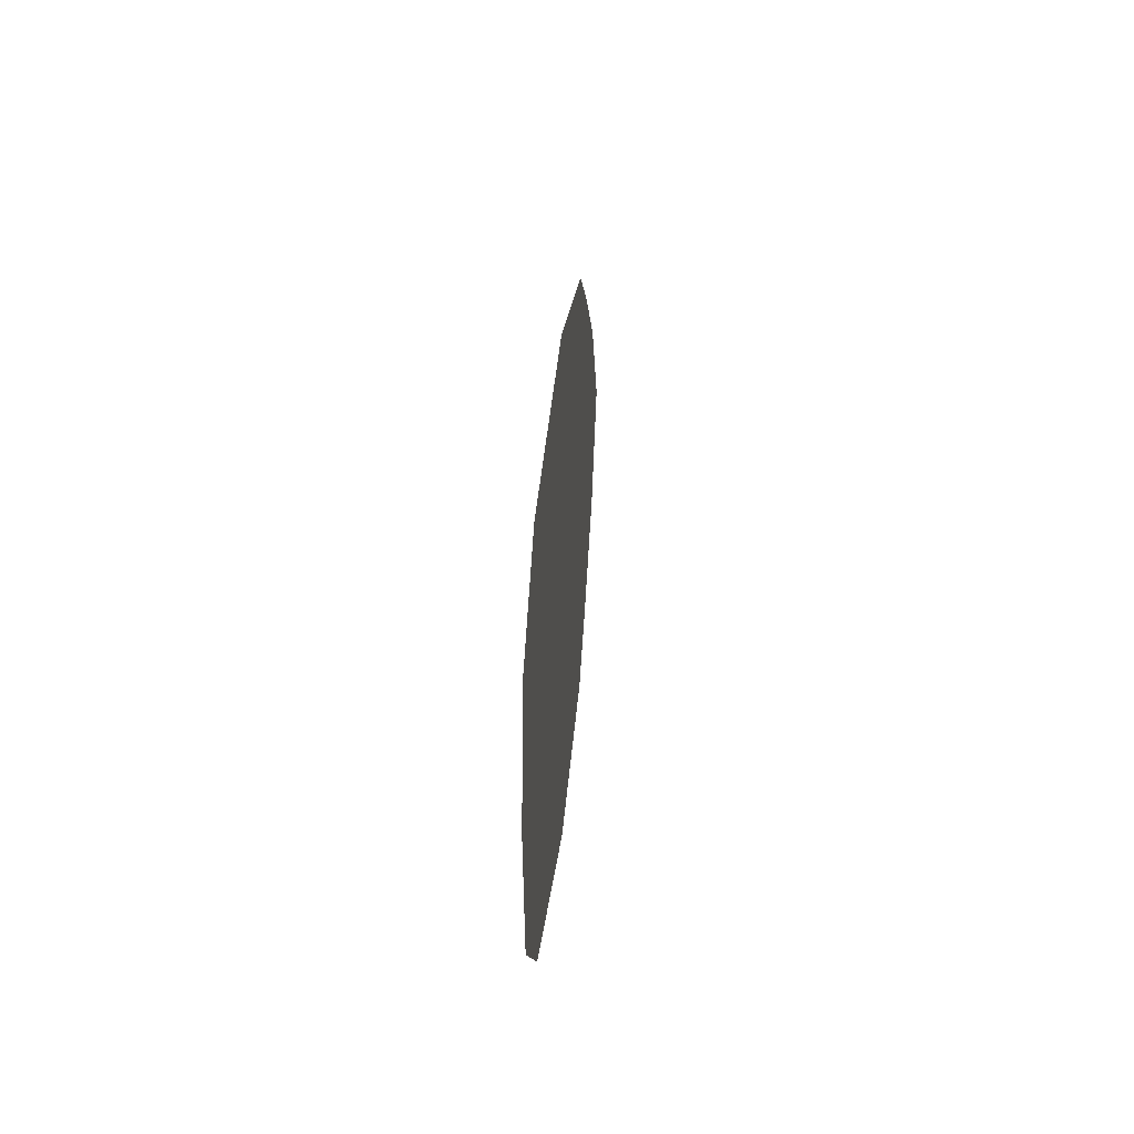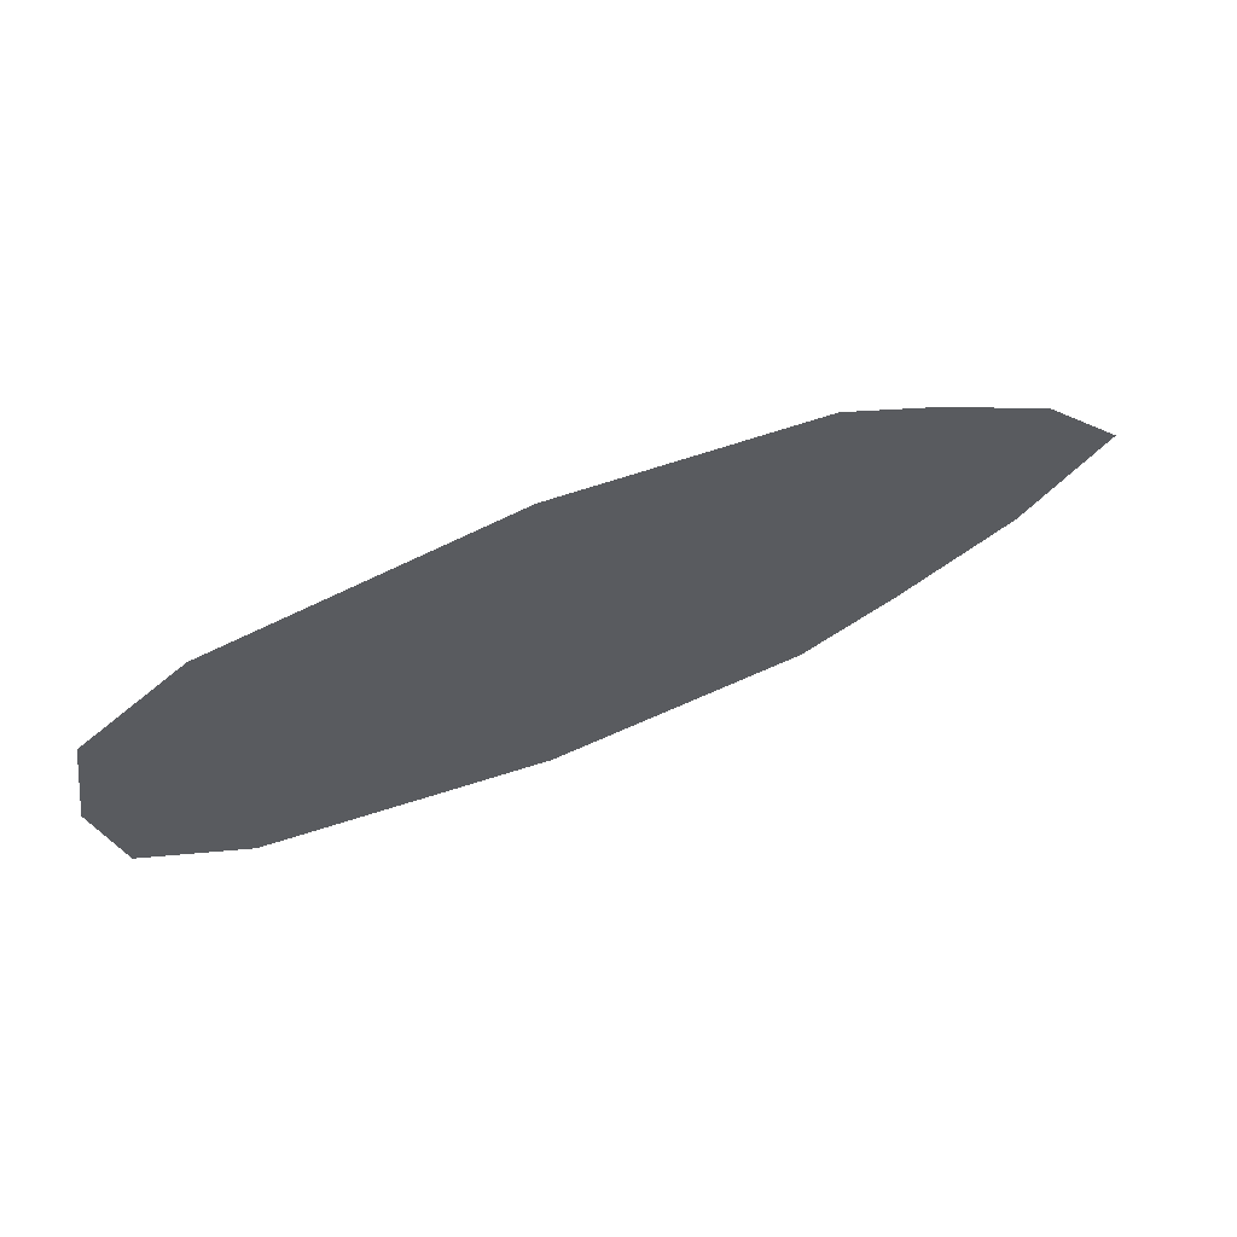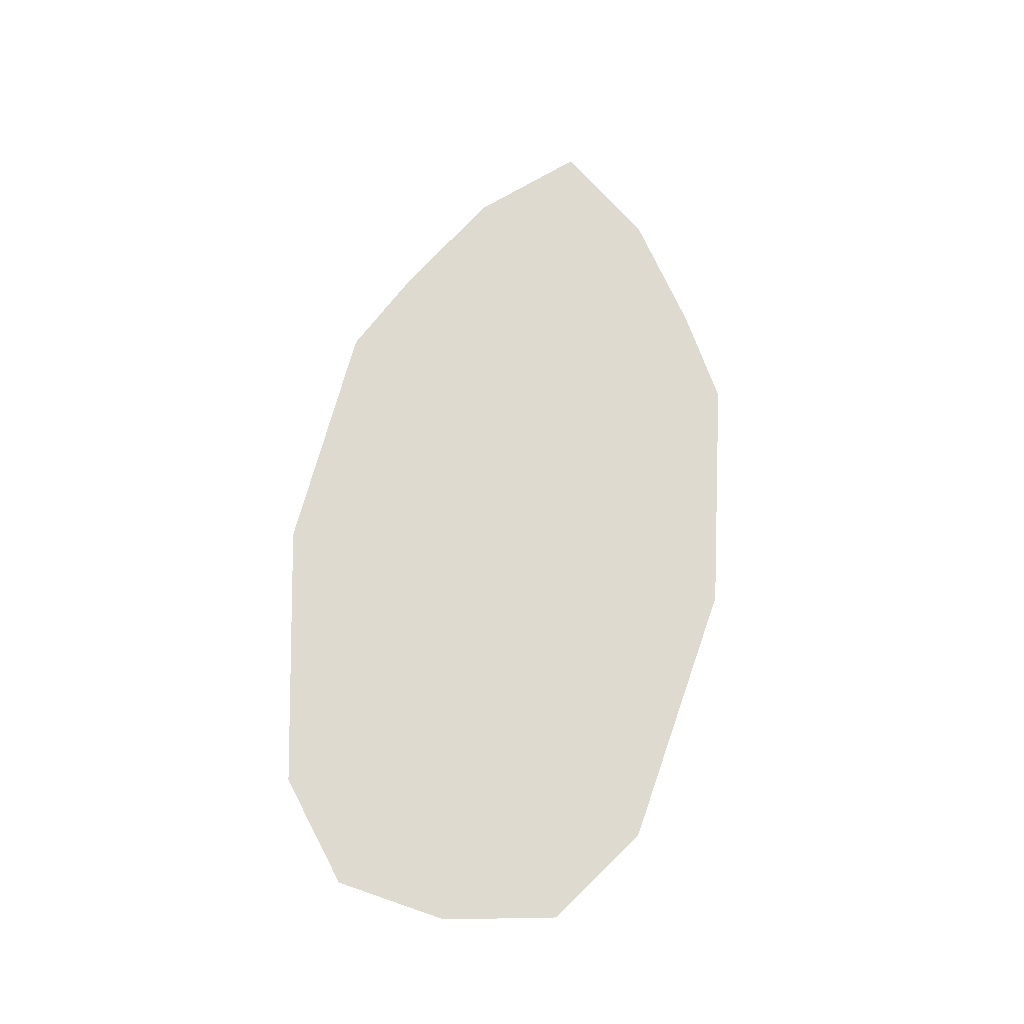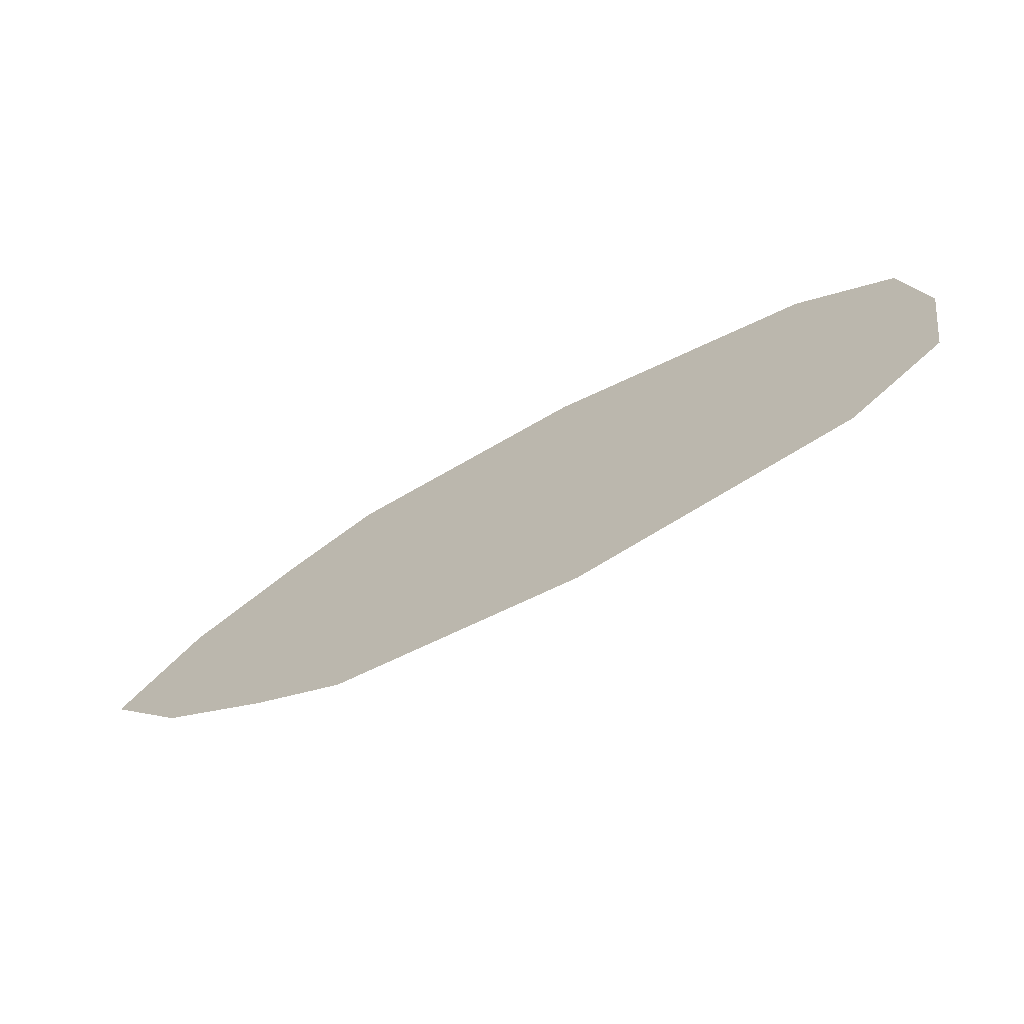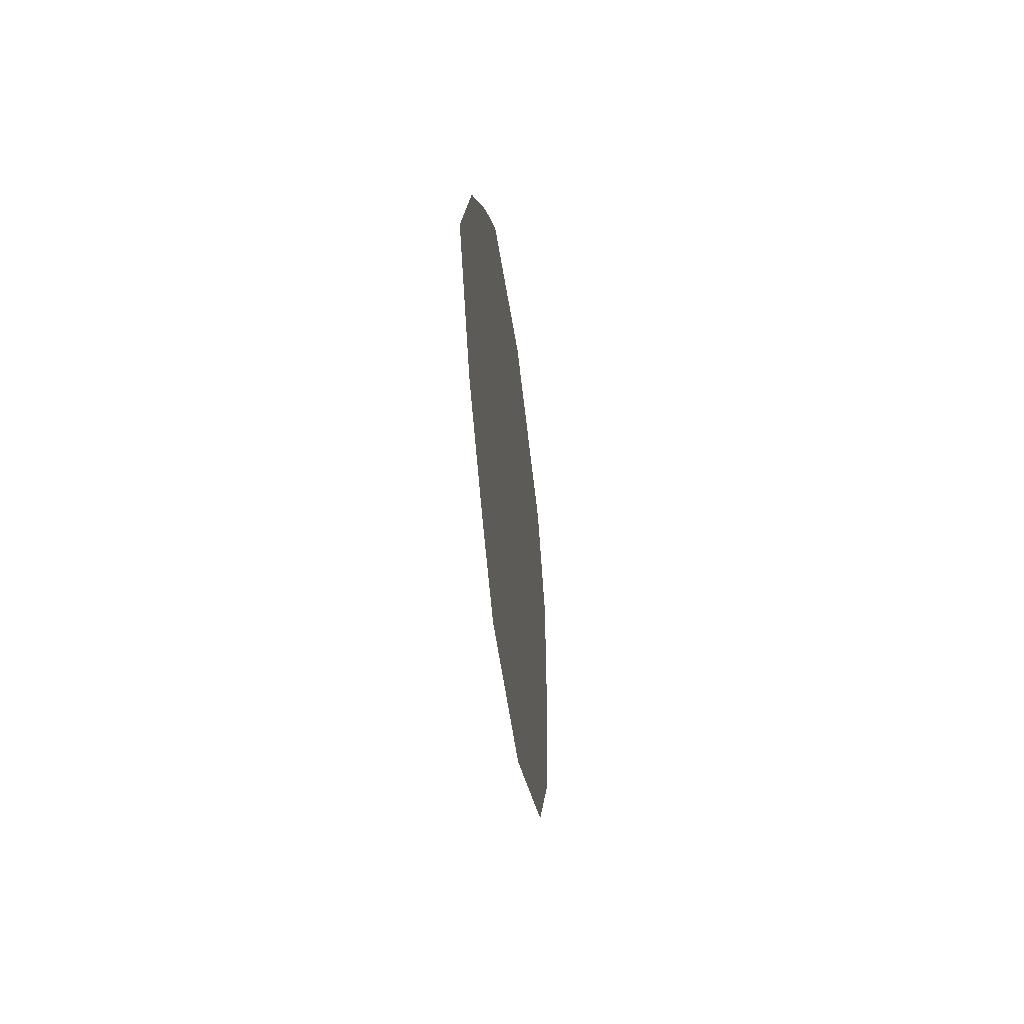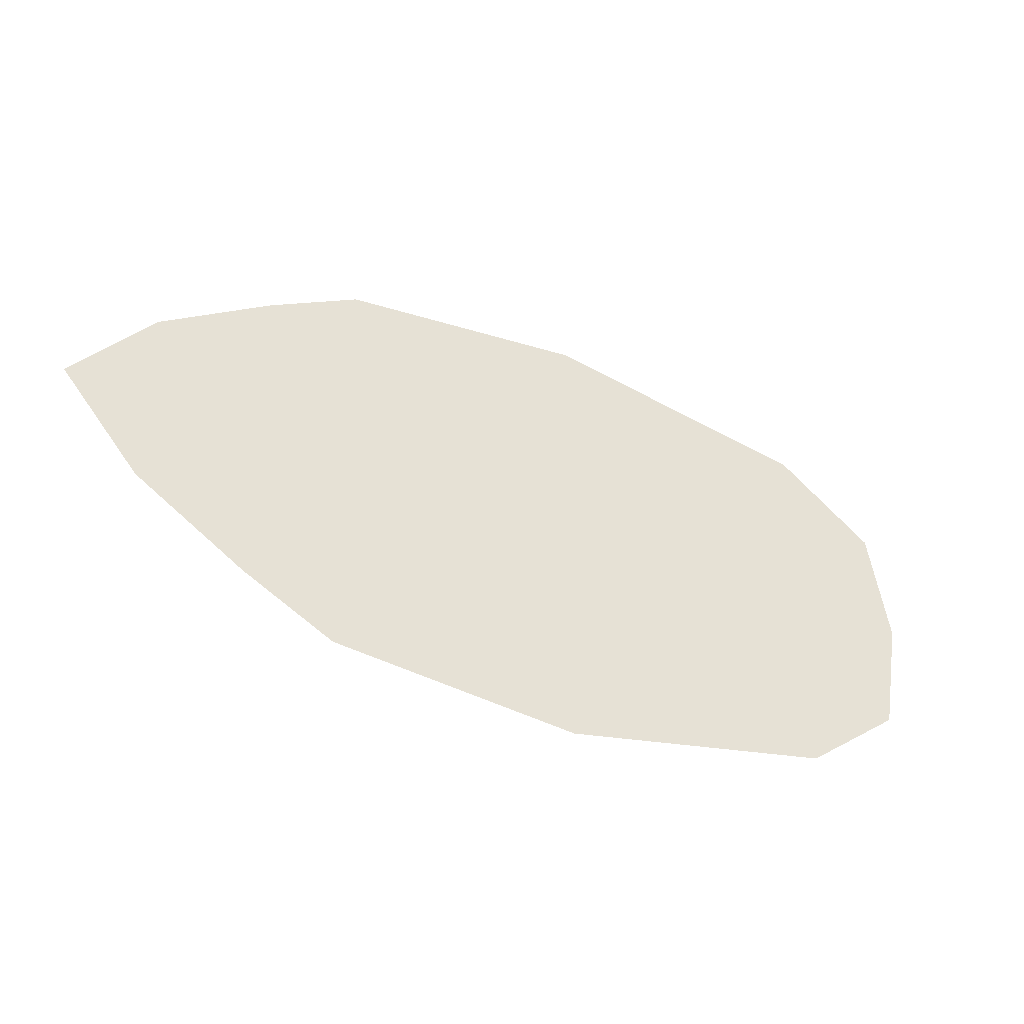
<metadata>
{"format":"obj","ext":"obj","renderer":"f3d","projection":"perspective","resolution":1024,"background":"white","views":[{"elev":24.5,"azim":94.0,"up":"+Z"},{"elev":63.8,"azim":157.7,"up":"+Z"},{"elev":70.7,"azim":99.0,"up":"+Y"},{"elev":-68.9,"azim":28.4,"up":"+Z"},{"elev":-30.1,"azim":-84.8,"up":"+Z"},{"elev":-38.6,"azim":-27.1,"up":"+Z"}]}
</metadata>
<code>
g default
v 209 0 2.585
v 212 0 4.53
v 214.5 0 5.868
v 214.5 0 2.934
v 221.2 0 6.578
v 221.2 0 3.289
v 228.7 0 5.211
v 231.4 0 3.176
v 206.8 0 0
v 214.5 0 0
v 221.2 0 0
v 232 0 0
v 209 0 -2.585
v 214.5 0 -2.934
v 221.2 0 -3.289
v 231.4 0 -3.176
v 212 0 -4.53
v 214.5 0 -5.868
v 221.2 0 -6.578
v 228.7 0 -5.211
g feuille_mangrove_002:Plane002
f 1 2 3 4
f 4 3 5 6
f 6 5 7 8
f 9 1 4 10
f 10 4 6 11
f 11 6 8 12
f 13 9 10 14
f 14 10 11 15
f 15 11 12 16
f 17 13 14 18
f 18 14 15 19
f 19 15 16 20

</code>
